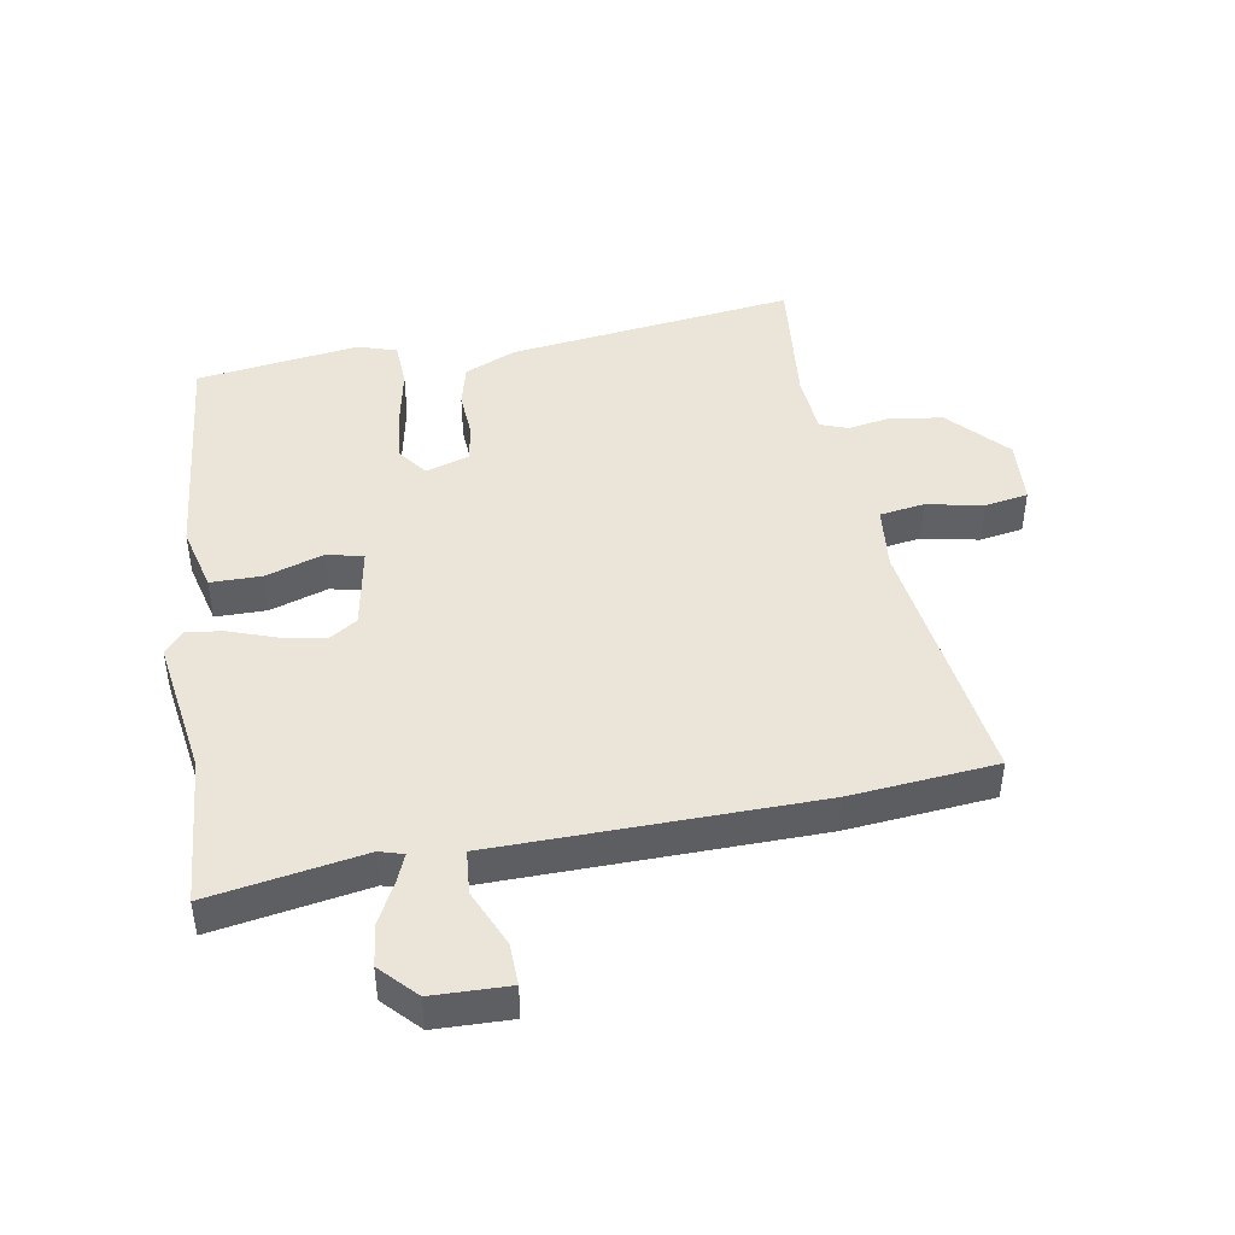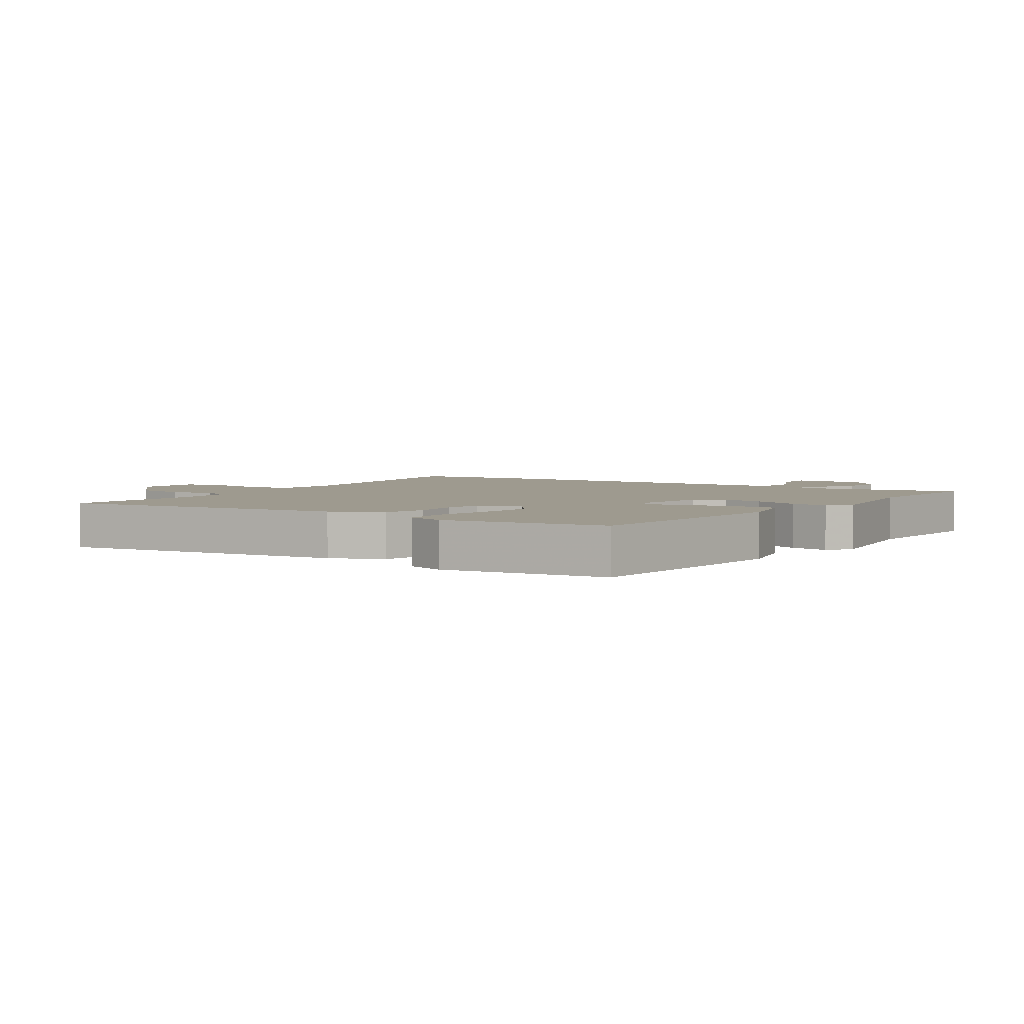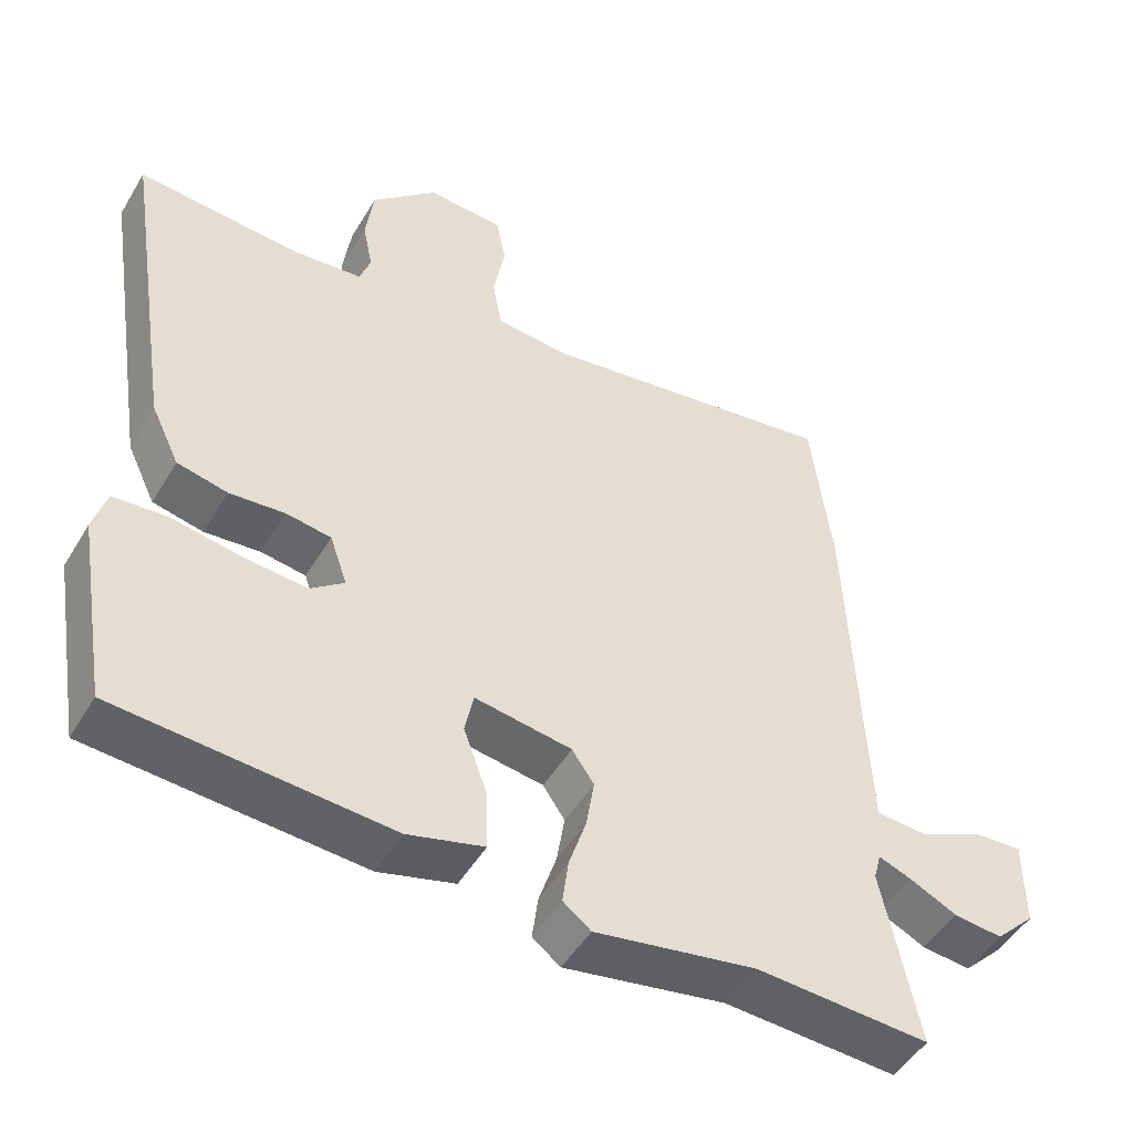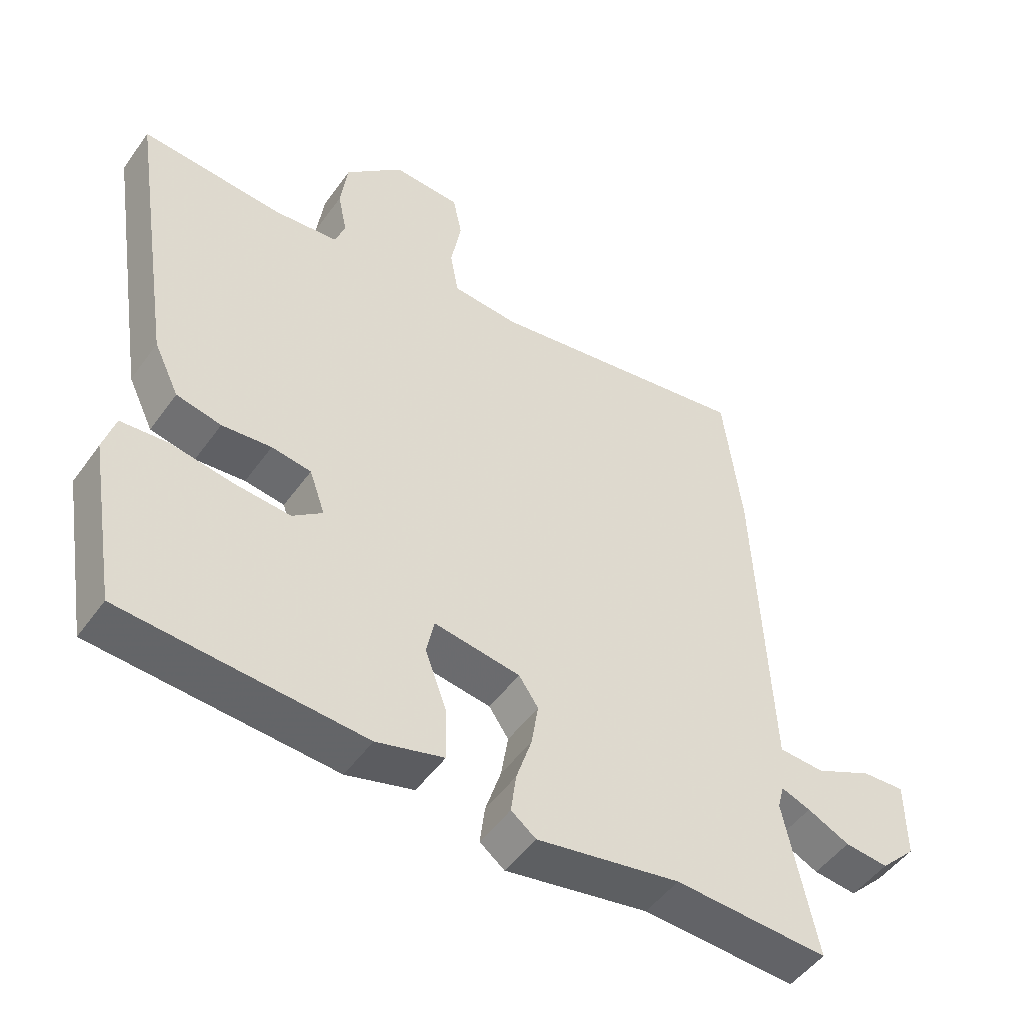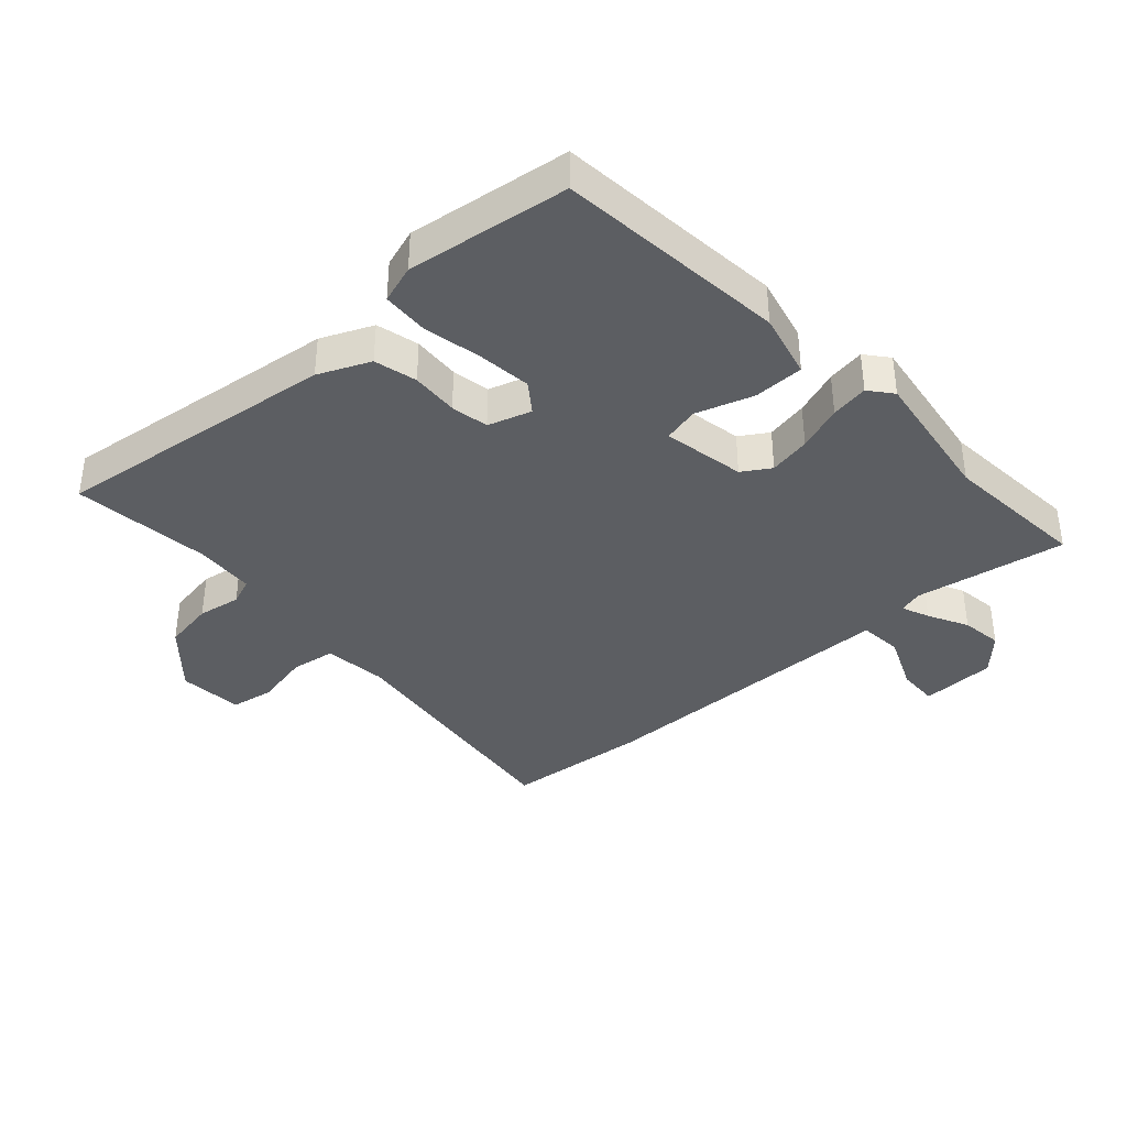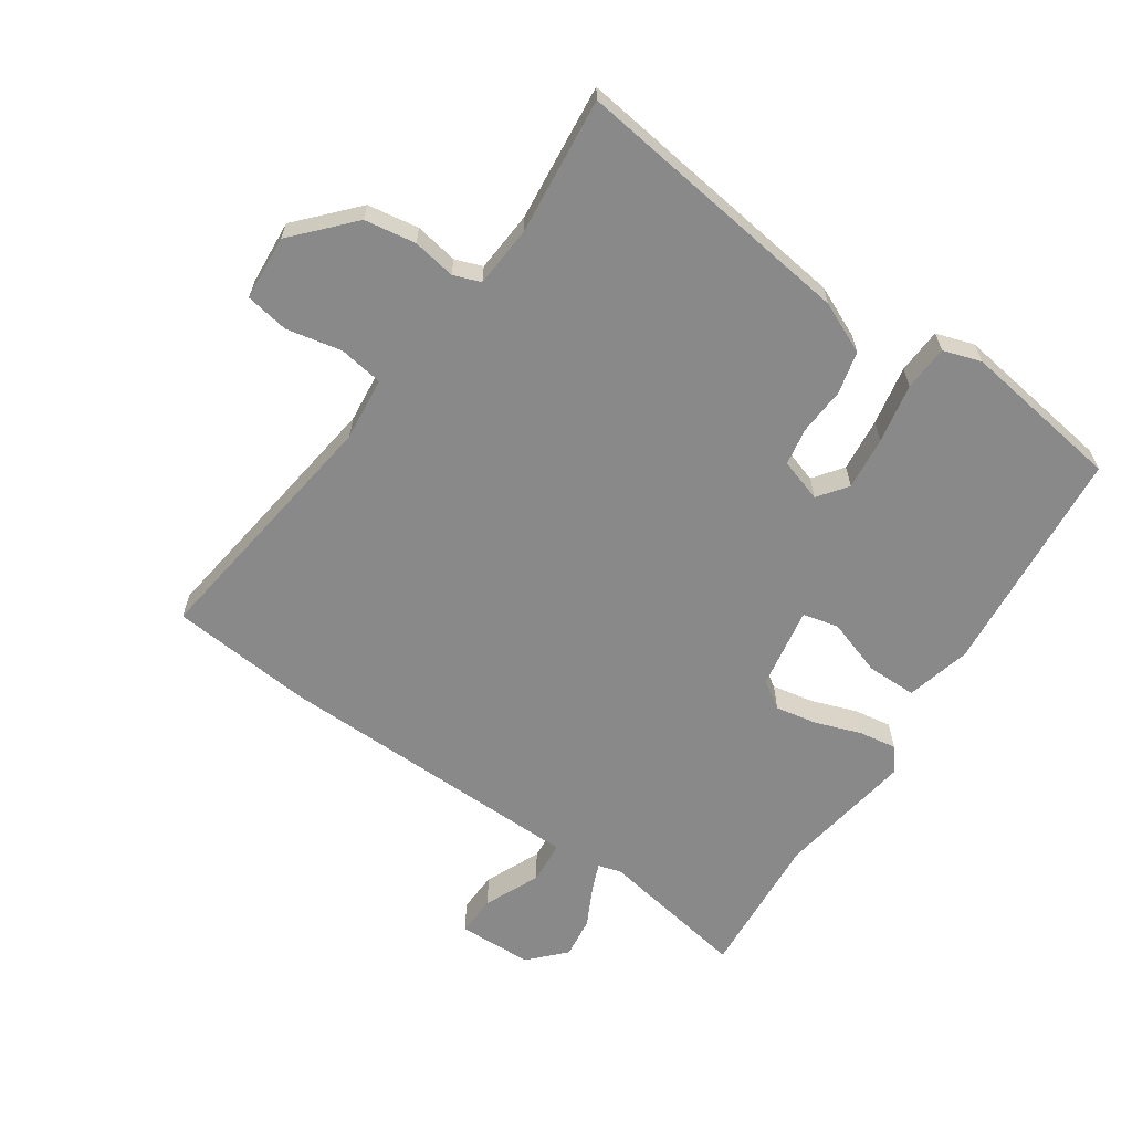
<metadata>
{"format":"obj","ext":"obj","renderer":"f3d","projection":"perspective","resolution":1024,"background":"white","views":[{"elev":44.5,"azim":-98.3,"up":"+Y"},{"elev":3.7,"azim":125.4,"up":"+Y"},{"elev":-49.0,"azim":150.2,"up":"+Z"},{"elev":-49.6,"azim":145.8,"up":"+Z"},{"elev":-37.6,"azim":134.0,"up":"+Y"},{"elev":-63.0,"azim":57.3,"up":"+Y"}]}
</metadata>
<code>
v 0.563 0.07 0.492
v 0.491 0.07 0.036
v 0.452 0.07 -0.045
v 0.383 0.07 -0.06
v 0.307 0.07 -0.053
v 0.246 0.07 -0.062
v 0.222 0.07 -0.131
v 0.268 0.07 -0.167
v 0.354 0.07 -0.16
v 0.45 0.07 -0.144
v 0.523 0.07 -0.15
v 0.541 0.07 -0.212
v 0.497 0.07 -0.47
v 0.126 0.07 -0.495
v 0.022 0.07 -0.466
v 0.024 0.07 -0.385
v 0.057 0.07 -0.294
v 0.045 0.07 -0.236
v -0.088 0.07 -0.256
v -0.118 0.07 -0.3
v -0.107 0.07 -0.368
v -0.083 0.07 -0.442
v -0.075 0.07 -0.503
v -0.113 0.07 -0.532
v -0.334 0.07 -0.492
v -0.571 0.07 -0.504
v -0.522 0.07 -0.262
v -0.532 0.07 -0.224
v -0.577 0.07 -0.241
v -0.642 0.07 -0.272
v -0.709 0.07 -0.279
v -0.764 0.07 -0.224
v -0.764 0.07 -0.103
v -0.698 0.07 -0.107
v -0.609 0.07 -0.149
v -0.539 0.07 -0.145
v -0.533 0.07 -0.007
v -0.517 0.07 0.36
v -0.489 0.07 0.591
v -0.078 0.07 0.525
v 0.025 0.07 0.533
v 0.038 0.07 0.604
v 0.022 0.07 0.694
v 0.036 0.07 0.763
v 0.141 0.07 0.768
v 0.231 0.07 0.681
v 0.242 0.07 0.598
v 0.228 0.07 0.529
v 0.243 0.07 0.485
v 0.341 0.07 0.475
v 0.563 0 0.492
v 0.491 0 0.036
v 0.452 0 -0.045
v 0.383 0 -0.06
v 0.307 0 -0.053
v 0.246 0 -0.062
v 0.222 0 -0.131
v 0.268 0 -0.167
v 0.354 0 -0.16
v 0.45 0 -0.144
v 0.523 0 -0.15
v 0.541 0 -0.212
v 0.497 0 -0.47
v 0.126 0 -0.495
v 0.022 0 -0.466
v 0.024 0 -0.385
v 0.057 0 -0.294
v 0.045 0 -0.236
v -0.088 0 -0.256
v -0.118 0 -0.3
v -0.107 0 -0.368
v -0.083 0 -0.442
v -0.075 0 -0.503
v -0.113 0 -0.532
v -0.334 0 -0.492
v -0.571 0 -0.504
v -0.522 0 -0.262
v -0.532 0 -0.224
v -0.577 0 -0.241
v -0.642 0 -0.272
v -0.709 0 -0.279
v -0.764 0 -0.224
v -0.764 0 -0.103
v -0.698 0 -0.107
v -0.609 0 -0.149
v -0.539 0 -0.145
v -0.533 0 -0.007
v -0.517 0 0.36
v -0.489 0 0.591
v -0.078 0 0.525
v 0.025 0 0.533
v 0.038 0 0.604
v 0.022 0 0.694
v 0.036 0 0.763
v 0.141 0 0.768
v 0.231 0 0.681
v 0.242 0 0.598
v 0.228 0 0.529
v 0.243 0 0.485
v 0.341 0 0.475
f 45 46 47 48
f 45 48 49
f 42 43 44 45
f 41 42 45 49
f 40 41 49
f 37 38 39 40
f 36 37 40 49
f 32 33 34 35
f 32 35 36
f 29 30 31 32
f 28 29 32 36
f 27 28 36 49
f 25 26 27 49
f 21 22 23 24
f 20 21 24 25
f 19 20 25 49
f 14 15 16 17
f 14 17 18
f 13 14 18
f 12 13 18
f 9 10 11 12
f 8 9 12 18
f 7 8 18 19
f 2 3 4 5
f 50 1 2 5
f 50 5 6
f 19 49 50
f 6 7 19 50
f 98 97 96 95
f 99 98 95
f 95 94 93 92
f 99 95 92 91
f 99 91 90
f 90 89 88 87
f 99 90 87 86
f 85 84 83 82
f 86 85 82
f 82 81 80 79
f 86 82 79 78
f 99 86 78 77
f 99 77 76 75
f 74 73 72 71
f 75 74 71 70
f 99 75 70 69
f 67 66 65 64
f 68 67 64
f 68 64 63
f 68 63 62
f 62 61 60 59
f 68 62 59 58
f 69 68 58 57
f 55 54 53 52
f 55 52 51 100
f 56 55 100
f 100 99 69
f 100 69 57 56
f 1 51 52 2
f 2 52 53 3
f 3 53 54 4
f 4 54 55 5
f 5 55 56 6
f 6 56 57 7
f 7 57 58 8
f 8 58 59 9
f 9 59 60 10
f 10 60 61 11
f 11 61 62 12
f 12 62 63 13
f 13 63 64 14
f 14 64 65 15
f 15 65 66 16
f 16 66 67 17
f 17 67 68 18
f 18 68 69 19
f 19 69 70 20
f 20 70 71 21
f 21 71 72 22
f 22 72 73 23
f 23 73 74 24
f 24 74 75 25
f 25 75 76 26
f 26 76 77 27
f 27 77 78 28
f 28 78 79 29
f 29 79 80 30
f 30 80 81 31
f 31 81 82 32
f 32 82 83 33
f 33 83 84 34
f 34 84 85 35
f 35 85 86 36
f 36 86 87 37
f 37 87 88 38
f 38 88 89 39
f 39 89 90 40
f 40 90 91 41
f 41 91 92 42
f 42 92 93 43
f 43 93 94 44
f 44 94 95 45
f 45 95 96 46
f 46 96 97 47
f 47 97 98 48
f 48 98 99 49
f 49 99 100 50
f 50 100 51 1

</code>
